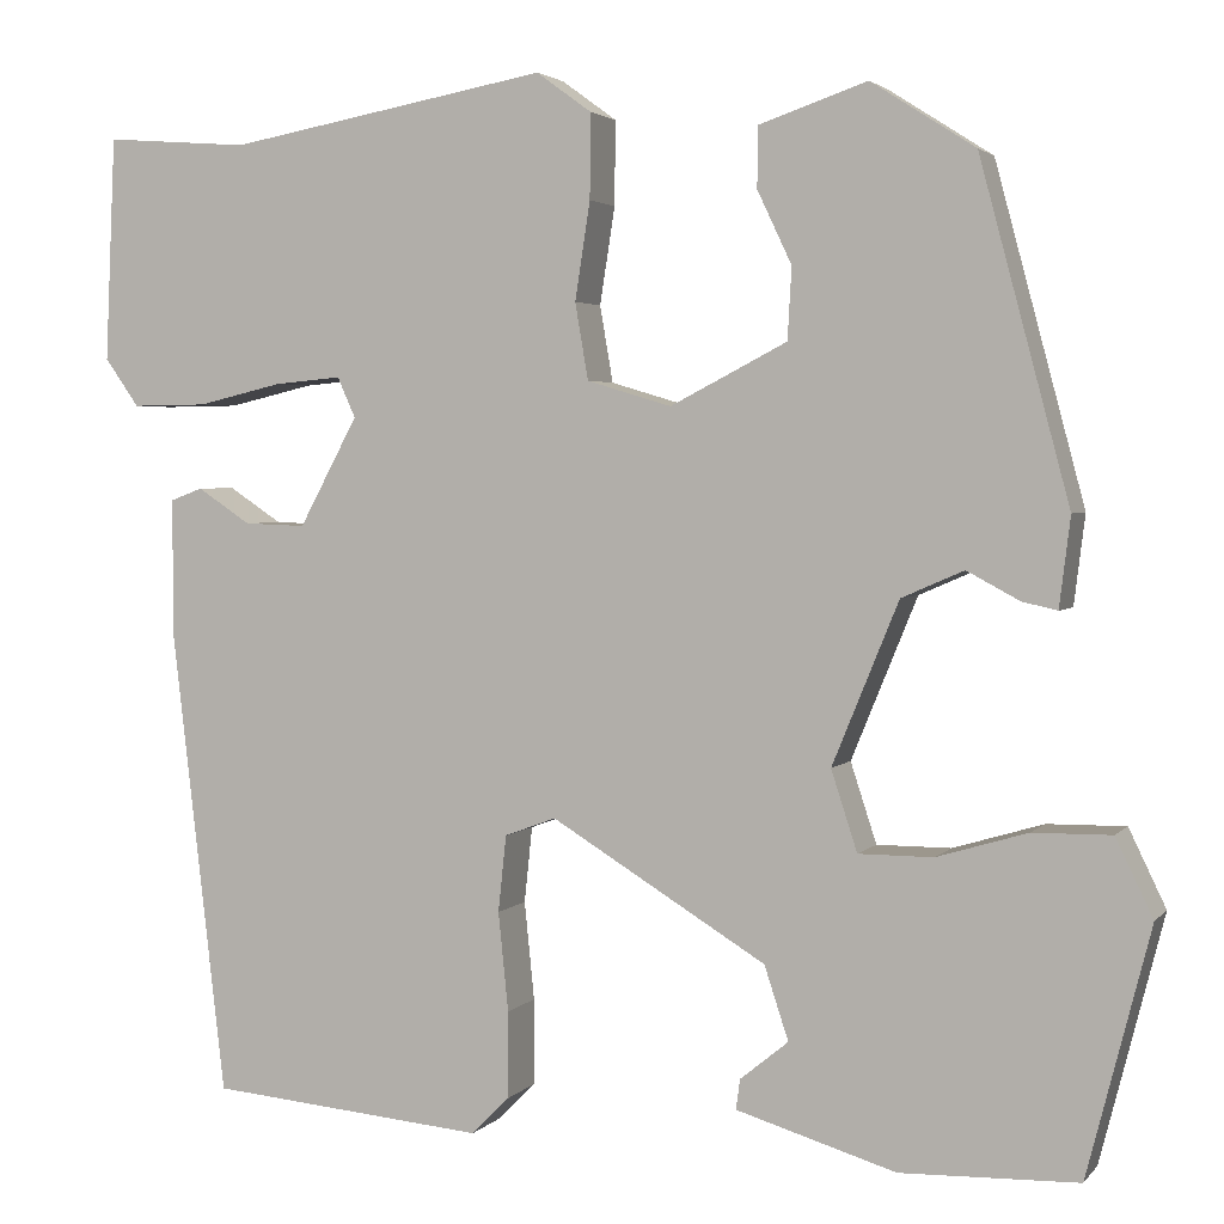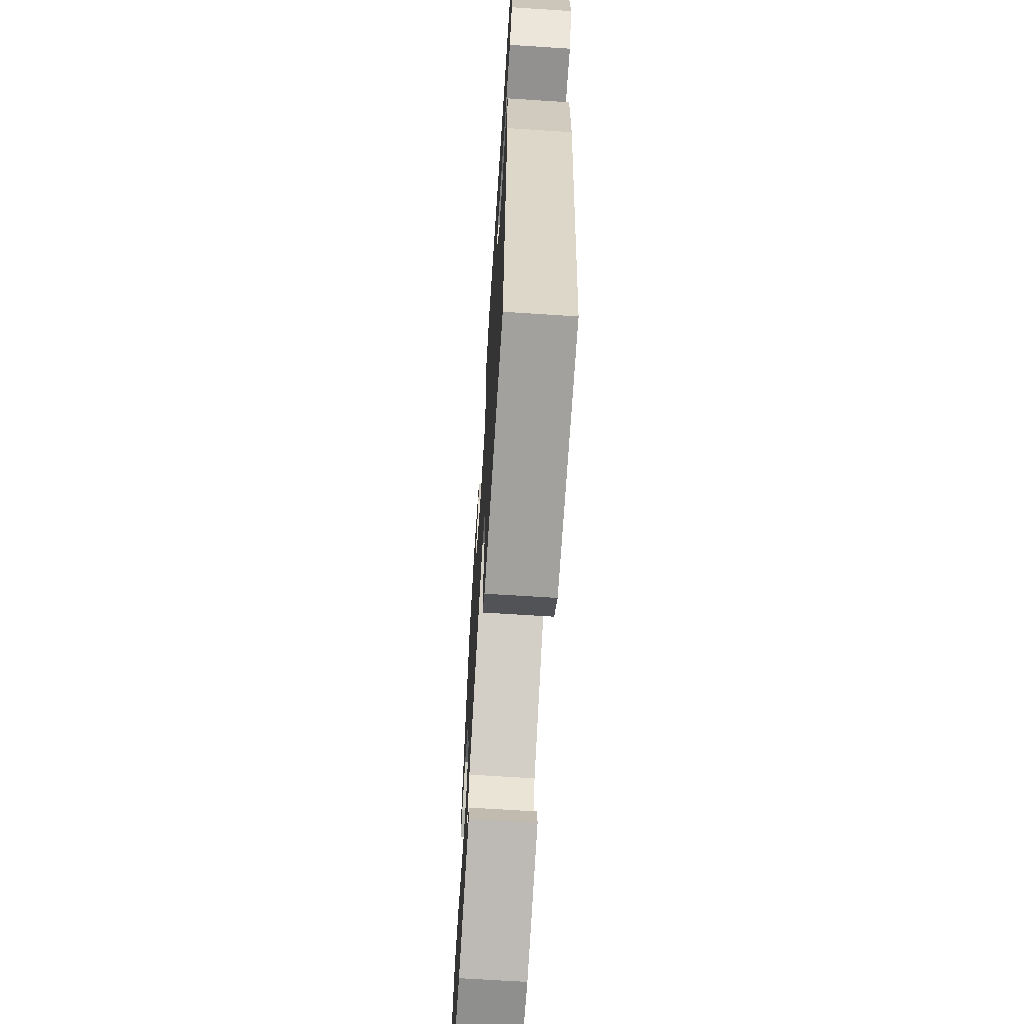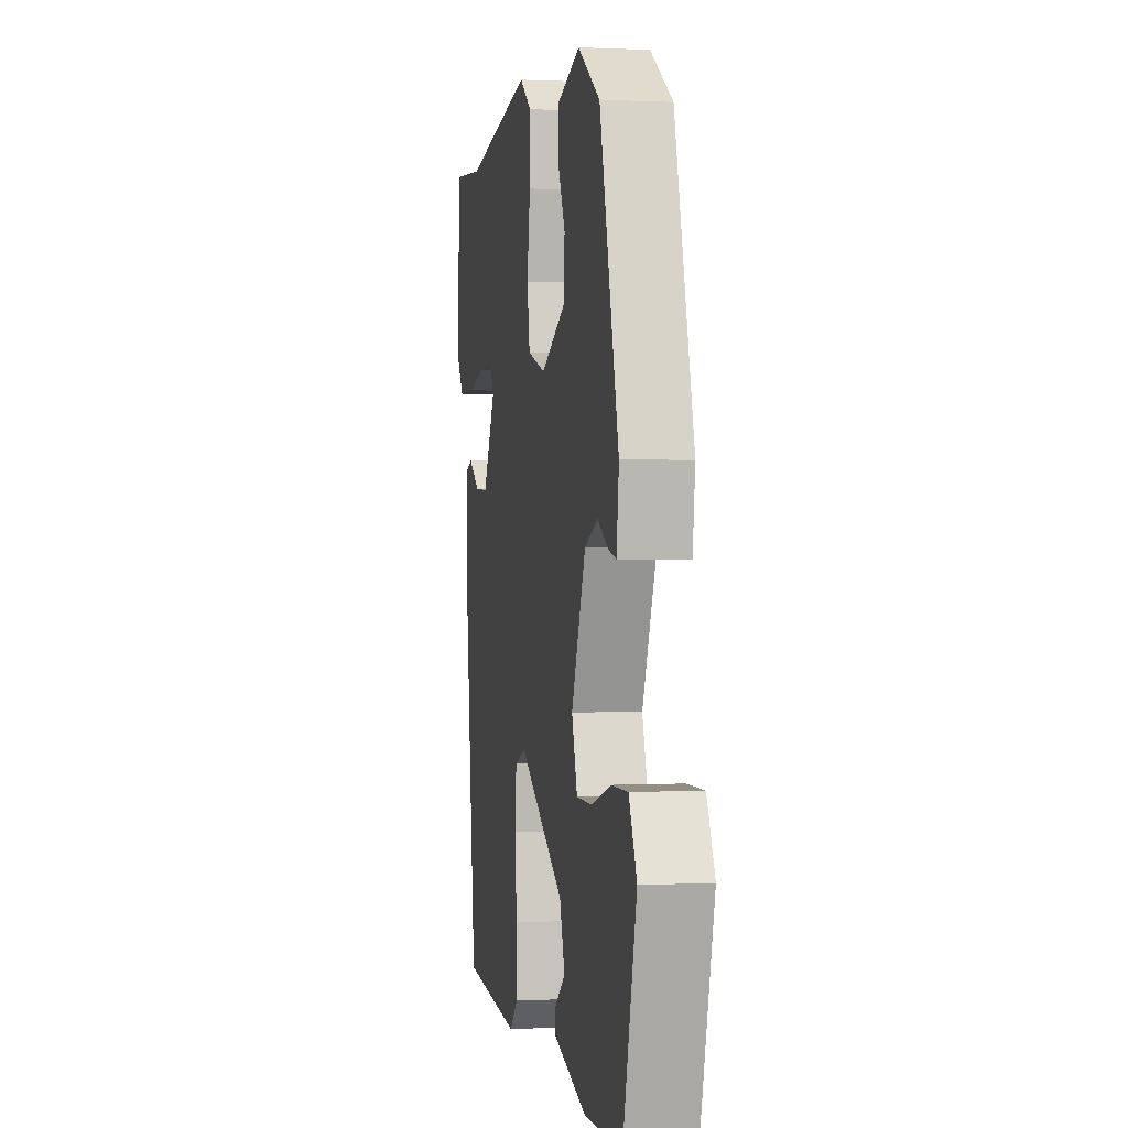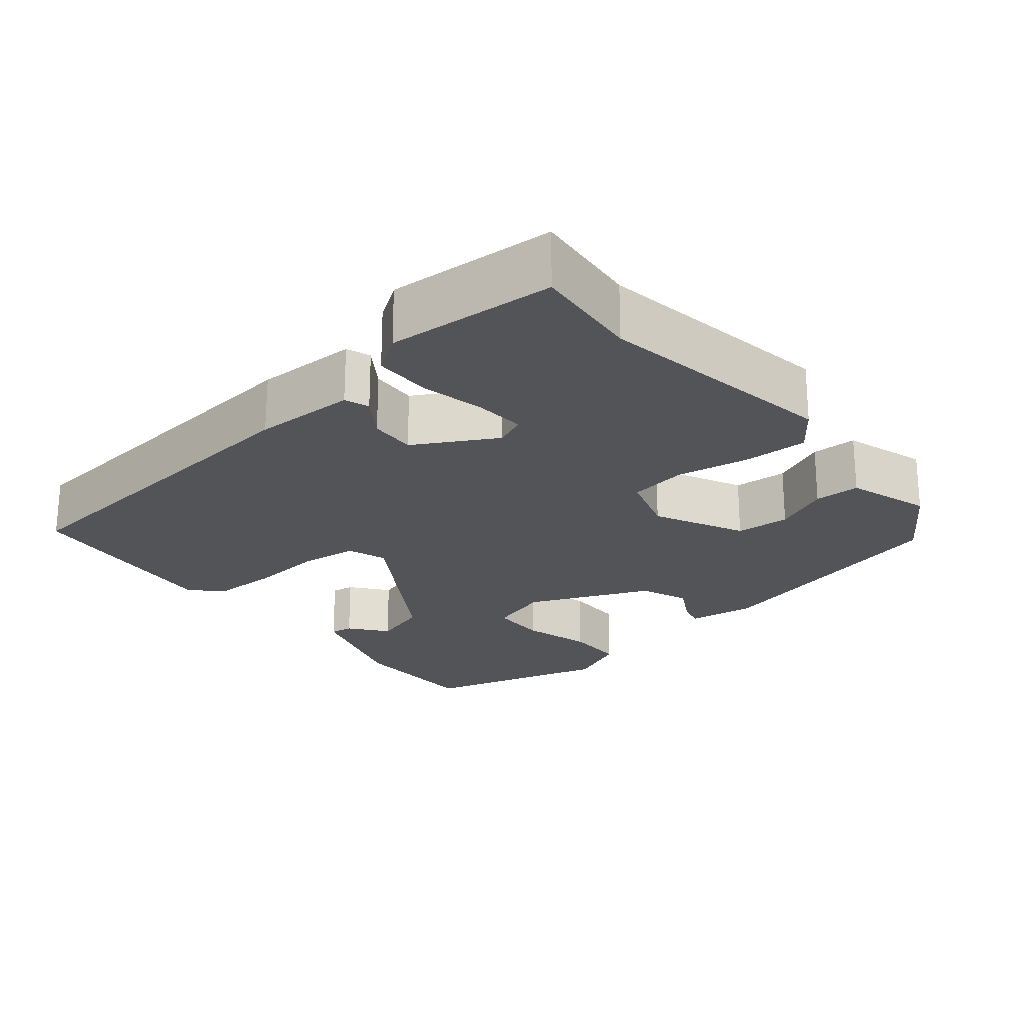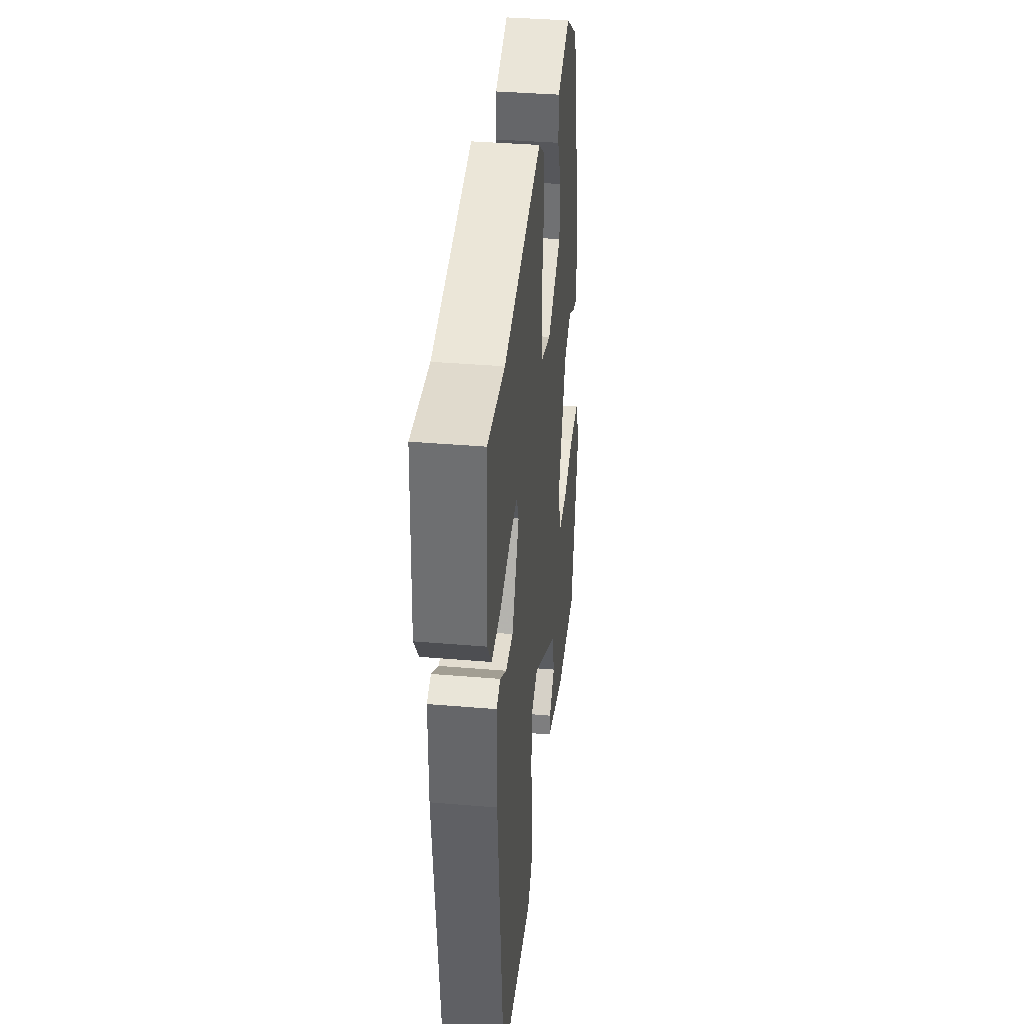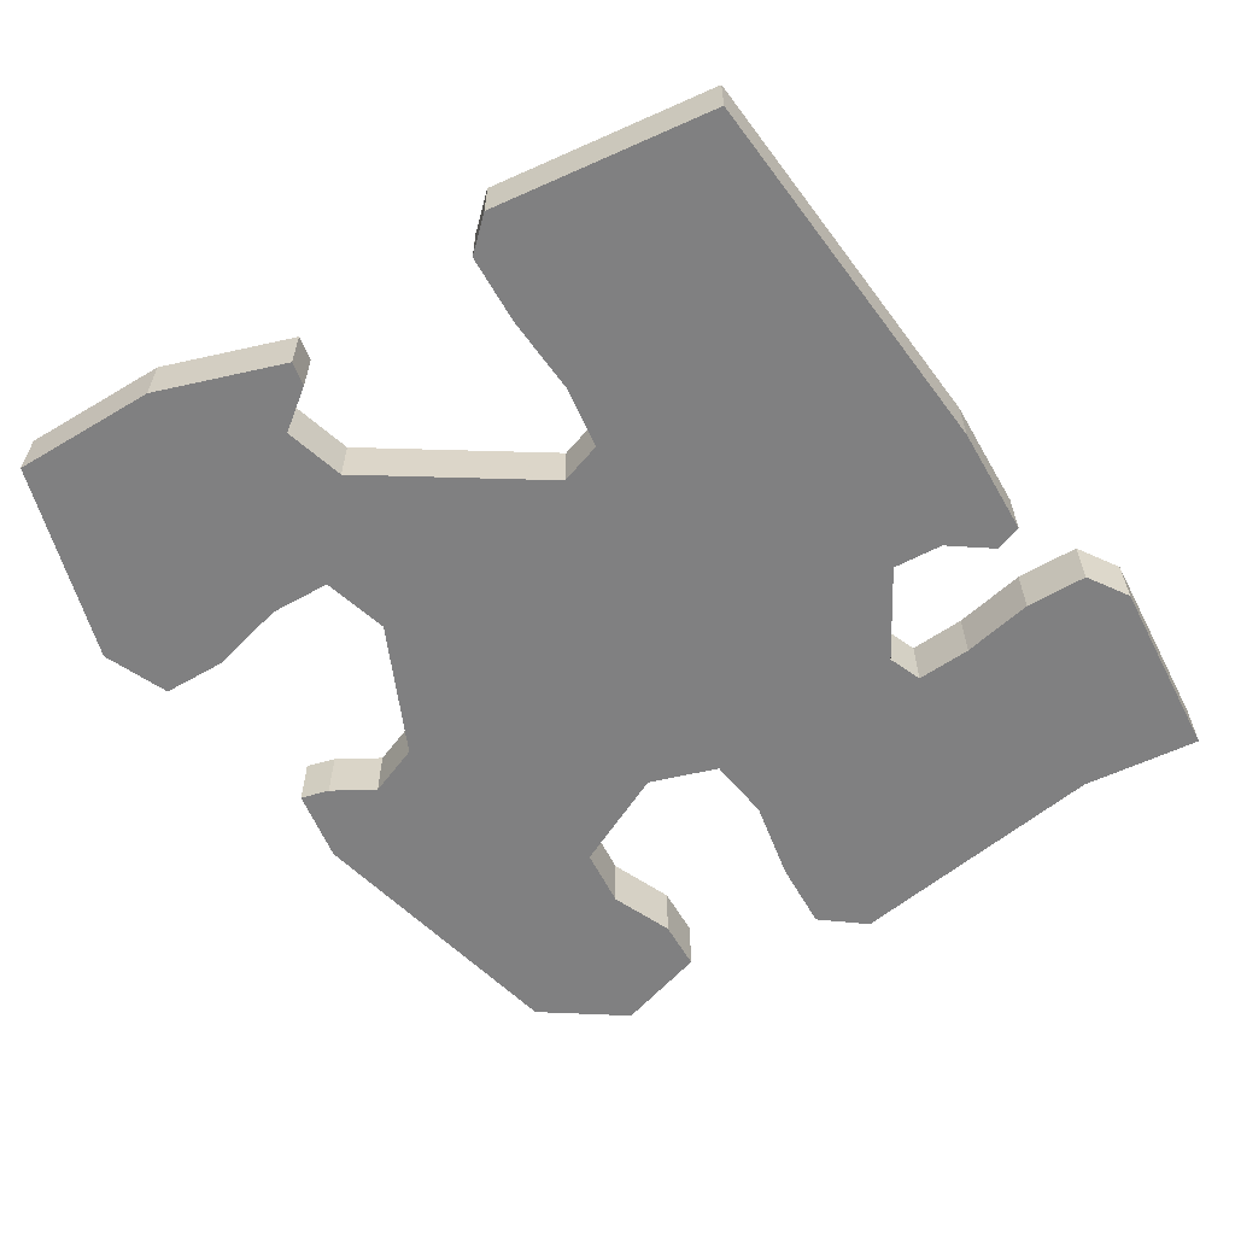
<metadata>
{"format":"obj","ext":"obj","renderer":"f3d","projection":"perspective","resolution":1024,"background":"white","views":[{"elev":2.9,"azim":19.9,"up":"+Z"},{"elev":-66.9,"azim":-93.7,"up":"+Z"},{"elev":0.8,"azim":79.5,"up":"+Z"},{"elev":-23.1,"azim":-51.5,"up":"+Y"},{"elev":37.3,"azim":-83.8,"up":"+Z"},{"elev":-60.2,"azim":-150.2,"up":"+Y"}]}
</metadata>
<code>
v 0.471 0.07 -0.489
v 0.295 0.07 -0.494
v 0.136 0.07 -0.446
v 0.14 0.07 -0.416
v 0.188 0.07 -0.377
v 0.164 0.07 -0.304
v -0.05 0.07 -0.173
v -0.101 0.07 -0.192
v -0.109 0.07 -0.268
v -0.099 0.07 -0.366
v -0.099 0.07 -0.452
v -0.137 0.07 -0.49
v -0.412 0.07 -0.465
v -0.466 0.07 0
v -0.466 0.07 0.135
v -0.434 0.07 0.147
v -0.381 0.07 0.112
v -0.32 0.07 0.11
v -0.262 0.07 0.218
v -0.28 0.07 0.258
v -0.346 0.07 0.252
v -0.431 0.07 0.232
v -0.506 0.07 0.231
v -0.54 0.07 0.279
v -0.53 0.07 0.502
v -0.386 0.07 0.491
v -0.067 0.07 0.549
v -0.012 0.07 0.509
v -0.013 0.07 0.425
v -0.028 0.07 0.328
v -0.015 0.07 0.252
v 0.069 0.07 0.227
v 0.185 0.07 0.287
v 0.189 0.07 0.358
v 0.155 0.07 0.43
v 0.155 0.07 0.49
v 0.263 0.07 0.527
v 0.366 0.07 0.461
v 0.455 0.07 0.127
v 0.444 0.07 0.038
v 0.409 0.07 0.046
v 0.357 0.07 0.074
v 0.295 0.07 0.047
v 0.229 0.07 -0.114
v 0.255 0.07 -0.194
v 0.329 0.07 -0.194
v 0.419 0.07 -0.167
v 0.497 0.07 -0.166
v 0.534 0.07 -0.243
v 0.471 0 -0.489
v 0.295 0 -0.494
v 0.136 0 -0.446
v 0.14 0 -0.416
v 0.188 0 -0.377
v 0.164 0 -0.304
v -0.05 0 -0.173
v -0.101 0 -0.192
v -0.109 0 -0.268
v -0.099 0 -0.366
v -0.099 0 -0.452
v -0.137 0 -0.49
v -0.412 0 -0.465
v -0.466 0 0
v -0.466 0 0.135
v -0.434 0 0.147
v -0.381 0 0.112
v -0.32 0 0.11
v -0.262 0 0.218
v -0.28 0 0.258
v -0.346 0 0.252
v -0.431 0 0.232
v -0.506 0 0.231
v -0.54 0 0.279
v -0.53 0 0.502
v -0.386 0 0.491
v -0.067 0 0.549
v -0.012 0 0.509
v -0.013 0 0.425
v -0.028 0 0.328
v -0.015 0 0.252
v 0.069 0 0.227
v 0.185 0 0.287
v 0.189 0 0.358
v 0.155 0 0.43
v 0.155 0 0.49
v 0.263 0 0.527
v 0.366 0 0.461
v 0.455 0 0.127
v 0.444 0 0.038
v 0.409 0 0.046
v 0.357 0 0.074
v 0.295 0 0.047
v 0.229 0 -0.114
v 0.255 0 -0.194
v 0.329 0 -0.194
v 0.419 0 -0.167
v 0.497 0 -0.166
v 0.534 0 -0.243
f 1 2 3
f 49 1 3
f 48 49 3
f 47 48 3
f 46 47 3
f 40 41 42
f 39 40 42
f 38 39 42
f 37 38 42
f 36 37 42
f 35 36 42
f 34 35 42
f 33 34 42 43
f 32 33 43 44
f 28 29 30
f 27 28 30
f 26 27 30
f 25 26 30
f 24 25 30
f 23 24 30
f 22 23 30
f 21 22 30
f 20 21 30
f 19 20 30 31
f 32 44 45
f 31 32 45
f 19 31 45
f 18 19 45
f 15 16 17
f 14 15 17
f 13 14 17
f 12 13 17
f 11 12 17
f 10 11 17
f 9 10 17
f 3 4 5
f 46 3 5
f 45 46 5 6
f 8 9 17 18
f 7 8 18
f 6 7 18 45
f 52 51 50
f 52 50 98
f 52 98 97
f 52 97 96
f 52 96 95
f 91 90 89
f 91 89 88
f 91 88 87
f 91 87 86
f 91 86 85
f 91 85 84
f 91 84 83
f 92 91 83 82
f 93 92 82 81
f 79 78 77
f 79 77 76
f 79 76 75
f 79 75 74
f 79 74 73
f 79 73 72
f 79 72 71
f 79 71 70
f 79 70 69
f 80 79 69 68
f 94 93 81
f 94 81 80
f 94 80 68
f 94 68 67
f 66 65 64
f 66 64 63
f 66 63 62
f 66 62 61
f 66 61 60
f 66 60 59
f 66 59 58
f 54 53 52
f 54 52 95
f 55 54 95 94
f 67 66 58 57
f 67 57 56
f 94 67 56 55
f 1 50 51 2
f 2 51 52 3
f 3 52 53 4
f 4 53 54 5
f 5 54 55 6
f 6 55 56 7
f 7 56 57 8
f 8 57 58 9
f 9 58 59 10
f 10 59 60 11
f 11 60 61 12
f 12 61 62 13
f 13 62 63 14
f 14 63 64 15
f 15 64 65 16
f 16 65 66 17
f 17 66 67 18
f 18 67 68 19
f 19 68 69 20
f 20 69 70 21
f 21 70 71 22
f 22 71 72 23
f 23 72 73 24
f 24 73 74 25
f 25 74 75 26
f 26 75 76 27
f 27 76 77 28
f 28 77 78 29
f 29 78 79 30
f 30 79 80 31
f 31 80 81 32
f 32 81 82 33
f 33 82 83 34
f 34 83 84 35
f 35 84 85 36
f 36 85 86 37
f 37 86 87 38
f 38 87 88 39
f 39 88 89 40
f 40 89 90 41
f 41 90 91 42
f 42 91 92 43
f 43 92 93 44
f 44 93 94 45
f 45 94 95 46
f 46 95 96 47
f 47 96 97 48
f 48 97 98 49
f 49 98 50 1

</code>
